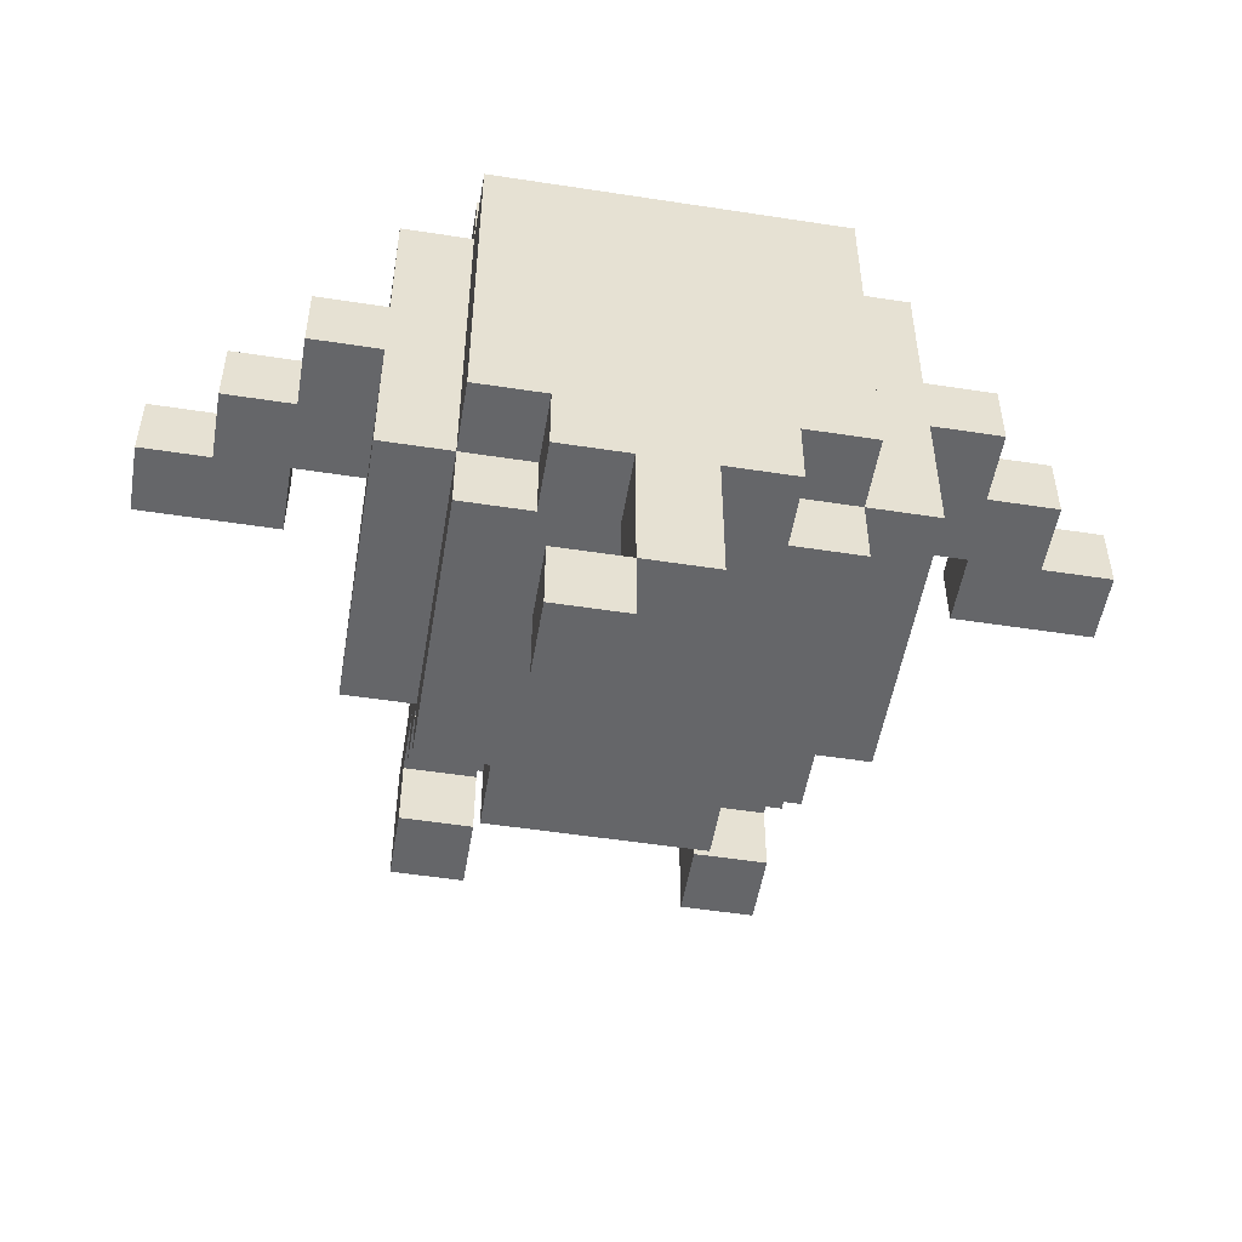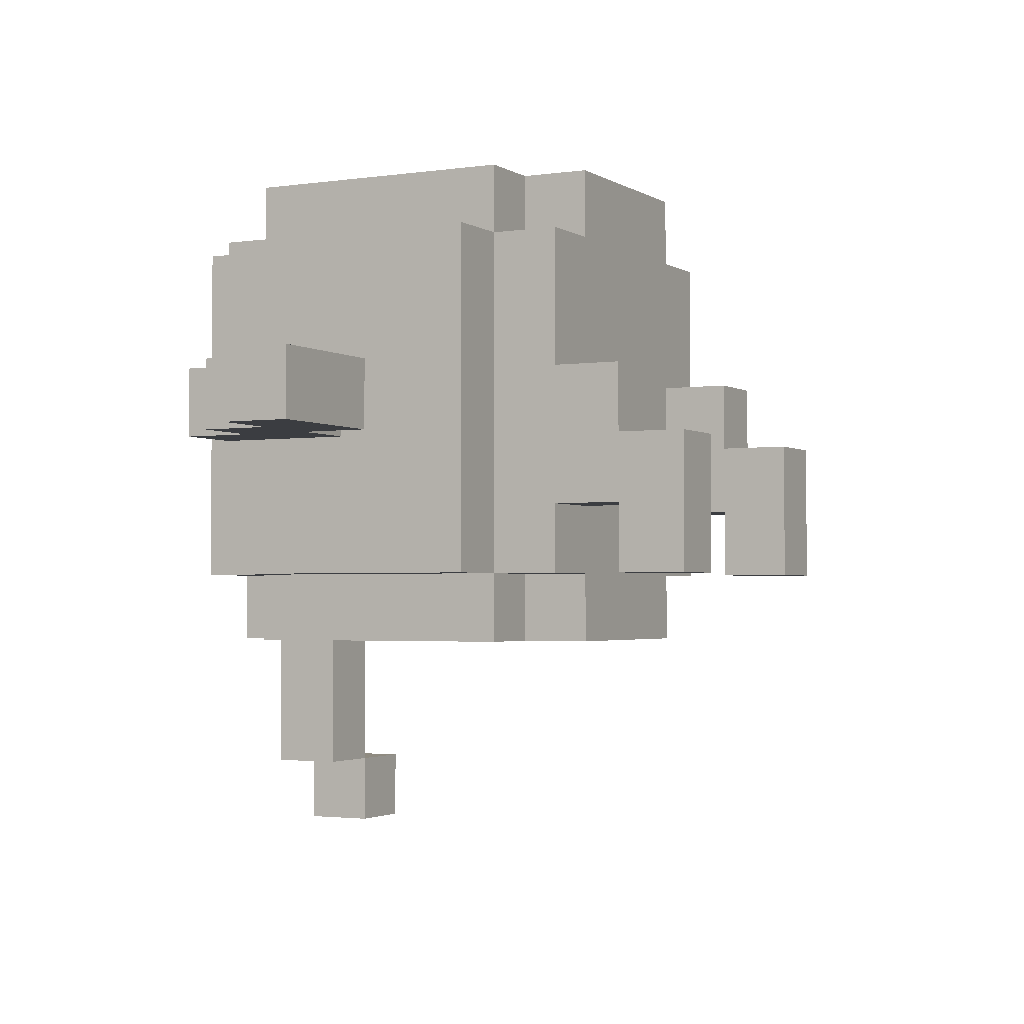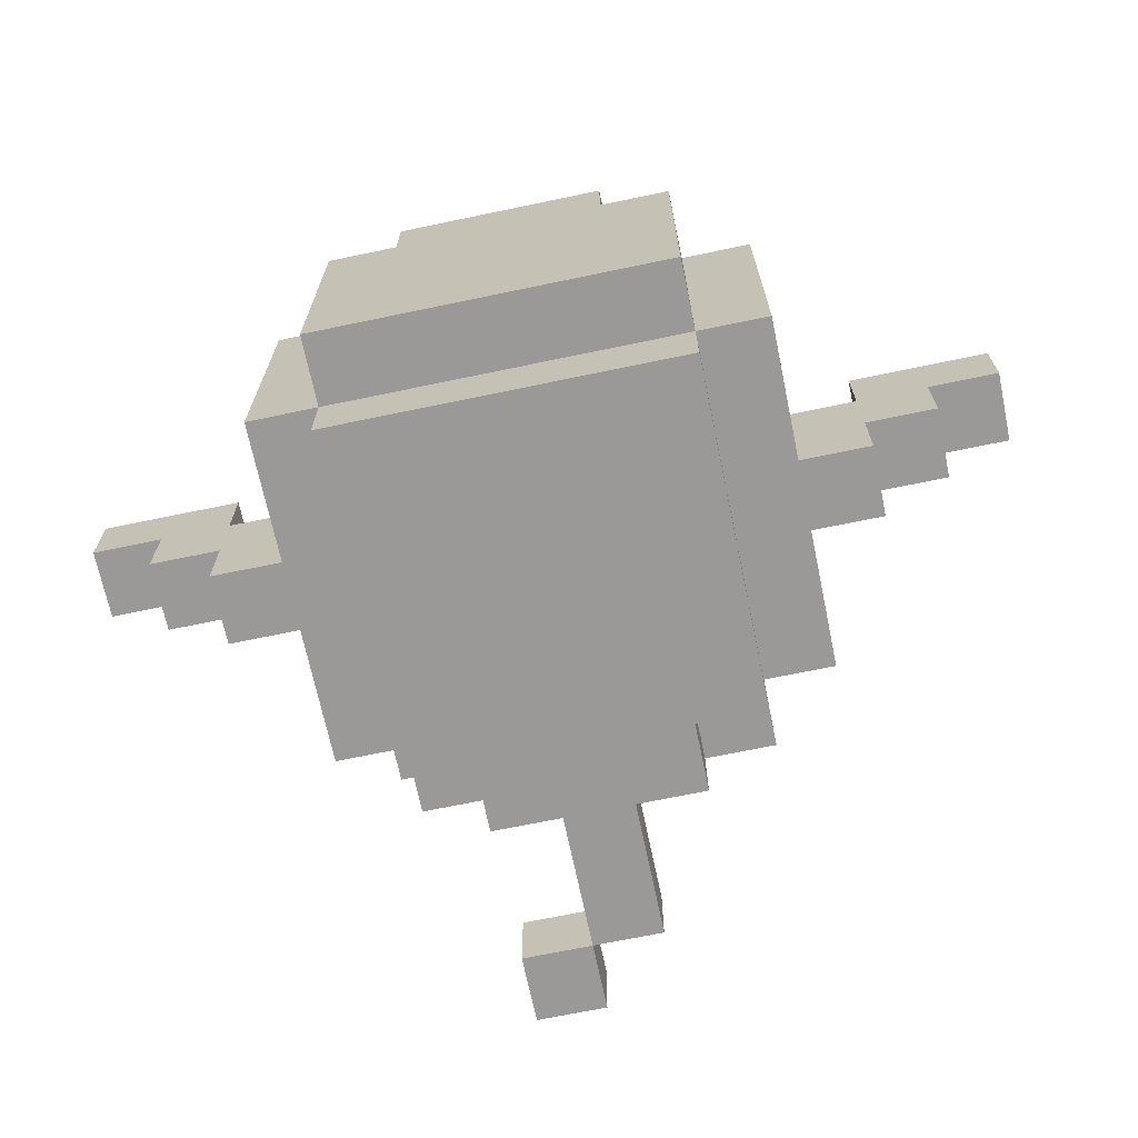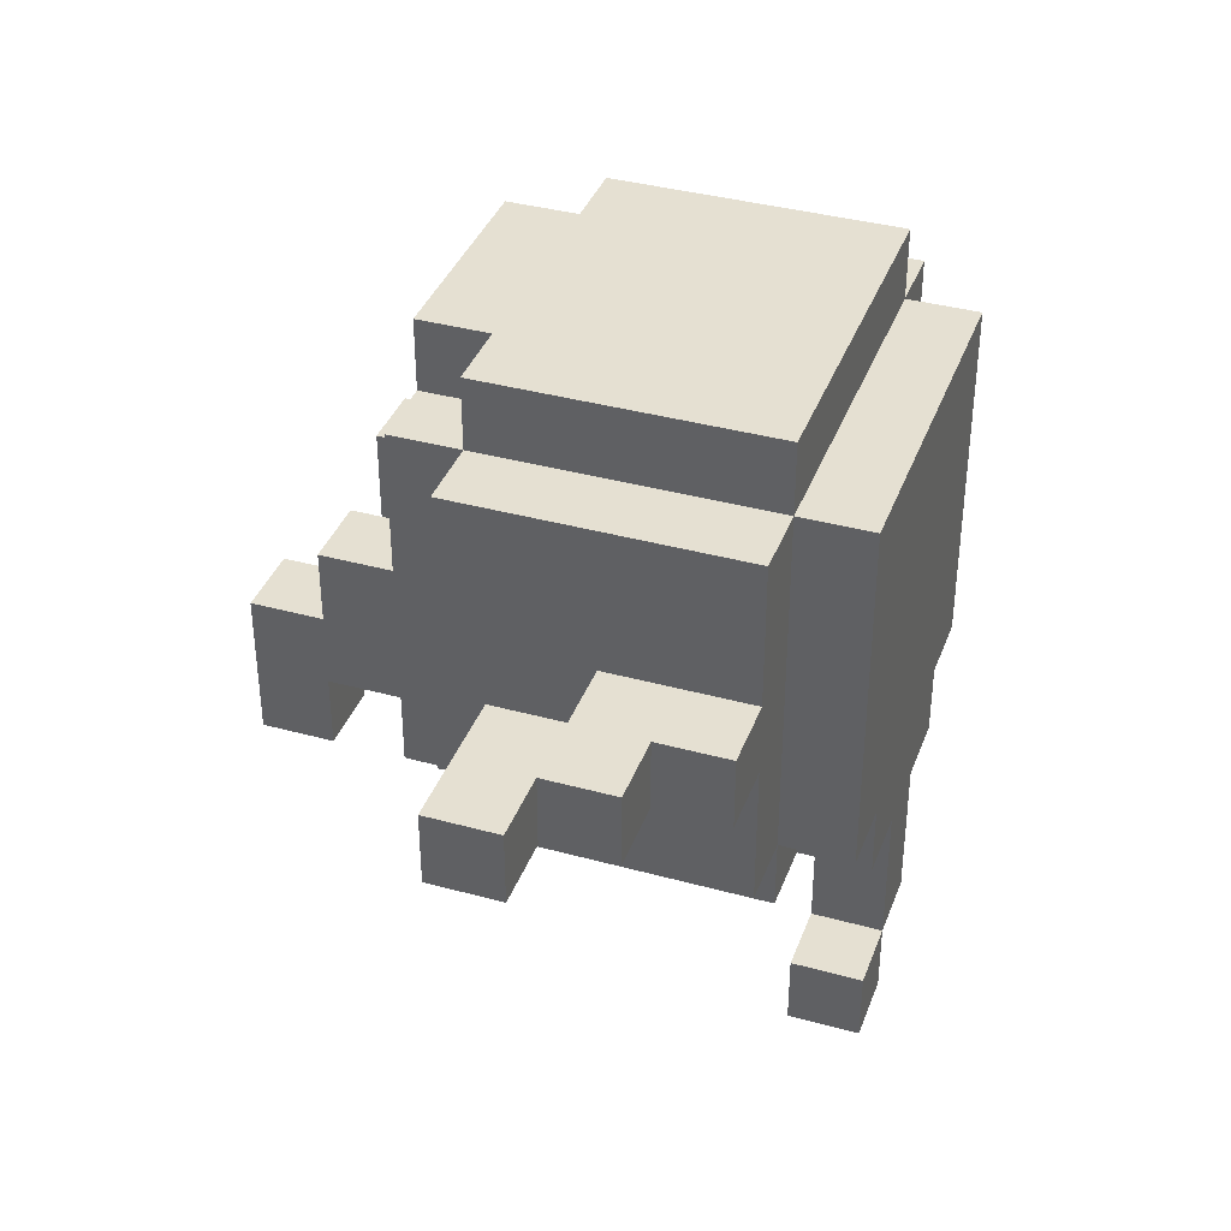
<metadata>
{"format":"obj","ext":"obj","renderer":"f3d","projection":"perspective","resolution":1024,"background":"white","views":[{"elev":-51.8,"azim":-9.5,"up":"+Z"},{"elev":-2.3,"azim":117.4,"up":"+Z"},{"elev":-69.1,"azim":11.8,"up":"+Y"},{"elev":37.7,"azim":-70.7,"up":"+Z"}]}
</metadata>
<code>
o
v -0.6 0.7 -2.98e-08
v -0.6 0.7 -0.1
v -0.6 0.8 -2.98e-08
v -0.6 0.8 -0.1
v -0.5 0.6 -2.98e-08
v -0.5 0.6 -0.1
v -0.5 0.7 -2.98e-08
v -0.5 0.7 -0.1
v -0.4 0.5 -2.98e-08
v -0.4 0.5 -0.1
v -0.4 0.6 -2.98e-08
v -0.4 0.6 -0.1
v -0.3 0.5 0.2
v -0.3 0.5 -2.98e-08
v -0.3 0.5 -0.1
v -0.3 0.5 -0.3
v -0.3 0.7 -2.98e-08
v -0.3 0.7 -0.1
v -0.3 0.9 0.2
v -0.3 0.9 -0.3
v -0.2 0.4 0.2
v -0.2 0.4 -0.3
v -0.2 0.5 0.3
v -0.2 0.5 0.2
v -0.2 0.5 -0.3
v -0.2 0.5 -0.4
v -0.2 0.6 0.3
v -0.2 0.6 0.2
v -0.2 0.7 0.3
v -0.2 0.7 0.2
v -0.2 0.9 0.3
v -0.2 0.9 0.2
v -0.2 0.9 -0.3
v -0.2 0.9 -0.4
v -0.2 1 0.2
v -0.2 1 -2.98e-08
v -0.2 1 -0.2
v -0.2 1 -0.3
v -0.2 1.1 -2.98e-08
v -0.2 1.1 -0.1
v -0.2 1.1 -0.2
v -0.2 1.1 -0.3
v -0.2 1.2 -0.1
v -0.2 1.2 -0.3
v -0.1 0.4 -0.3
v -0.1 0.4 -0.4
v -0.1 0.4 -0.6
v -0.1 0.4 -0.7
v -0.1 0.5 -0.3
v -0.1 0.5 -0.4
v -0.1 0.5 -0.6
v -0.1 0.5 -0.7
v -0.1 0.9 0.3
v -0.1 0.9 0.2
v -0.1 0.9 -0.3
v -0.1 0.9 -0.4
v -0.1 1 0.3
v -0.1 1 0.2
v -0.1 1 -0.3
v -0.1 1 -0.4
v 0 0.4 -0.4
v 0 0.4 -0.6
v 0 0.5 -0.4
v 0 0.5 -0.6
v 0.2 1 -2.98e-08
v 0.2 1 -0.2
v 0.2 1.1 -2.98e-08
v 0.2 1.1 -0.1
v 0.2 1.1 -0.2
v 0.2 1.1 -0.3
v 0.2 1.2 -0.1
v 0.2 1.2 -0.3
v 0.5 0.7 -2.98e-08
v 0.5 0.7 -0.1
v 0.5 0.8 -2.98e-08
v 0.5 0.8 -0.1
v -0.4 0.7 -2.98e-08
v -0.4 0.7 -0.1
v -0.4 0.8 -2.98e-08
v -0.4 0.8 -0.1
v -0.1 1 -2.98e-08
v -0.1 1 -0.2
v -0.1 1.1 -2.98e-08
v -0.1 1.1 -0.1
v -0.1 1.1 -0.2
v -0.1 1.1 -0.3
v -0.1 1.2 -0.1
v -0.1 1.2 -0.3
v 0 0.4 -0.6
v 0 0.4 -0.7
v 0 0.5 -0.6
v 0 0.5 -0.7
v 0.1 0.4 -0.4
v 0.1 0.4 -0.6
v 0.1 0.5 -0.4
v 0.1 0.5 -0.6
v 0.2 0.4 -0.3
v 0.2 0.4 -0.4
v 0.2 0.5 -0.3
v 0.2 0.5 -0.4
v 0.2 0.9 0.3
v 0.2 0.9 0.2
v 0.2 0.9 -0.3
v 0.2 0.9 -0.4
v 0.2 1 0.3
v 0.2 1 0.2
v 0.2 1 -0.3
v 0.2 1 -0.4
v 0.3 0.4 0.2
v 0.3 0.4 -0.3
v 0.3 0.5 0.3
v 0.3 0.5 0.2
v 0.3 0.5 -0.3
v 0.3 0.5 -0.4
v 0.3 0.6 0.3
v 0.3 0.6 0.2
v 0.3 0.7 0.3
v 0.3 0.7 0.2
v 0.3 0.9 0.3
v 0.3 0.9 0.2
v 0.3 0.9 -0.3
v 0.3 0.9 -0.4
v 0.3 1 0.2
v 0.3 1 -2.98e-08
v 0.3 1 -0.2
v 0.3 1 -0.3
v 0.3 1.1 -2.98e-08
v 0.3 1.1 -0.1
v 0.3 1.1 -0.2
v 0.3 1.1 -0.3
v 0.3 1.2 -0.1
v 0.3 1.2 -0.3
v 0.4 0.5 0.2
v 0.4 0.5 -2.98e-08
v 0.4 0.5 -0.1
v 0.4 0.5 -0.3
v 0.4 0.7 -2.98e-08
v 0.4 0.7 -0.1
v 0.4 0.9 0.2
v 0.4 0.9 -0.3
v 0.5 0.5 -2.98e-08
v 0.5 0.5 -0.1
v 0.5 0.6 -2.98e-08
v 0.5 0.6 -0.1
v 0.6 0.6 -2.98e-08
v 0.6 0.6 -0.1
v 0.6 0.7 -2.98e-08
v 0.6 0.7 -0.1
v 0.7 0.7 -2.98e-08
v 0.7 0.7 -0.1
v 0.7 0.8 -2.98e-08
v 0.7 0.8 -0.1
v -0.2 0.5 0.3
v -0.2 0.6 0.3
v -0.2 0.7 0.3
v -0.2 0.9 0.3
v -0.1 0.6 0.3
v -0.1 0.7 0.3
v -0.1 0.9 0.3
v -0.1 1 0.3
v 0.2 0.6 0.3
v 0.2 0.7 0.3
v 0.2 0.9 0.3
v 0.2 1 0.3
v 0.3 0.5 0.3
v 0.3 0.6 0.3
v 0.3 0.7 0.3
v 0.3 0.9 0.3
v -0.3 0.5 0.2
v -0.3 0.9 0.2
v -0.2 0.4 0.2
v -0.2 0.5 0.2
v -0.2 0.6 0.2
v -0.2 0.7 0.2
v -0.2 0.9 0.2
v -0.2 1 0.2
v -0.1 0.9 0.2
v -0.1 1 0.2
v 0.2 0.9 0.2
v 0.2 1 0.2
v 0.3 0.4 0.2
v 0.3 0.5 0.2
v 0.3 0.6 0.2
v 0.3 0.7 0.2
v 0.3 0.9 0.2
v 0.3 1 0.2
v 0.4 0.5 0.2
v 0.4 0.9 0.2
v -0.6 0.7 -2.98e-08
v -0.6 0.8 -2.98e-08
v -0.5 0.6 -2.98e-08
v -0.5 0.7 -2.98e-08
v -0.4 0.5 -2.98e-08
v -0.4 0.6 -2.98e-08
v -0.4 0.7 -2.98e-08
v -0.4 0.8 -2.98e-08
v -0.3 0.5 -2.98e-08
v -0.3 0.7 -2.98e-08
v -0.2 1 -2.98e-08
v -0.2 1.1 -2.98e-08
v -0.1 1 -2.98e-08
v -0.1 1.1 -2.98e-08
v 0.2 1 -2.98e-08
v 0.2 1.1 -2.98e-08
v 0.3 1 -2.98e-08
v 0.3 1.1 -2.98e-08
v 0.4 0.5 -2.98e-08
v 0.4 0.7 -2.98e-08
v 0.5 0.5 -2.98e-08
v 0.5 0.6 -2.98e-08
v 0.5 0.7 -2.98e-08
v 0.5 0.8 -2.98e-08
v 0.6 0.6 -2.98e-08
v 0.6 0.7 -2.98e-08
v 0.7 0.7 -2.98e-08
v 0.7 0.8 -2.98e-08
v -0.2 1.1 -0.1
v -0.2 1.2 -0.1
v -0.1 1.1 -0.1
v -0.1 1.2 -0.1
v 0.2 1.1 -0.1
v 0.2 1.2 -0.1
v 0.3 1.1 -0.1
v 0.3 1.2 -0.1
v -0.1 0.4 -0.6
v -0.1 0.5 -0.6
v 0 0.4 -0.6
v 0 0.5 -0.6
v -0.6 0.7 -0.1
v -0.6 0.8 -0.1
v -0.5 0.6 -0.1
v -0.5 0.7 -0.1
v -0.4 0.5 -0.1
v -0.4 0.6 -0.1
v -0.4 0.7 -0.1
v -0.4 0.8 -0.1
v -0.3 0.5 -0.1
v -0.3 0.7 -0.1
v 0.4 0.5 -0.1
v 0.4 0.7 -0.1
v 0.5 0.5 -0.1
v 0.5 0.6 -0.1
v 0.5 0.7 -0.1
v 0.5 0.8 -0.1
v 0.6 0.6 -0.1
v 0.6 0.7 -0.1
v 0.7 0.7 -0.1
v 0.7 0.8 -0.1
v -0.2 1 -0.2
v -0.2 1.1 -0.2
v -0.1 1 -0.2
v -0.1 1.1 -0.2
v 0.2 1 -0.2
v 0.2 1.1 -0.2
v 0.3 1 -0.2
v 0.3 1.1 -0.2
v -0.3 0.5 -0.3
v -0.3 0.9 -0.3
v -0.2 0.4 -0.3
v -0.2 0.5 -0.3
v -0.2 0.9 -0.3
v -0.2 1 -0.3
v -0.2 1.1 -0.3
v -0.2 1.2 -0.3
v -0.1 0.4 -0.3
v -0.1 0.5 -0.3
v -0.1 0.9 -0.3
v -0.1 1 -0.3
v -0.1 1.1 -0.3
v -0.1 1.2 -0.3
v 0.2 0.4 -0.3
v 0.2 0.5 -0.3
v 0.2 0.9 -0.3
v 0.2 1 -0.3
v 0.2 1.1 -0.3
v 0.2 1.2 -0.3
v 0.3 0.4 -0.3
v 0.3 0.5 -0.3
v 0.3 0.9 -0.3
v 0.3 1 -0.3
v 0.3 1.1 -0.3
v 0.3 1.2 -0.3
v 0.4 0.5 -0.3
v 0.4 0.9 -0.3
v -0.2 0.5 -0.4
v -0.2 0.9 -0.4
v -0.1 0.4 -0.4
v -0.1 0.5 -0.4
v -0.1 0.9 -0.4
v -0.1 1 -0.4
v 0 0.4 -0.4
v 0 0.5 -0.4
v 0.1 0.4 -0.4
v 0.1 0.5 -0.4
v 0.2 0.4 -0.4
v 0.2 0.5 -0.4
v 0.2 0.9 -0.4
v 0.2 1 -0.4
v 0.3 0.5 -0.4
v 0.3 0.9 -0.4
v 0 0.4 -0.6
v 0 0.5 -0.6
v 0.1 0.4 -0.6
v 0.1 0.5 -0.6
v -0.1 0.4 -0.7
v -0.1 0.5 -0.7
v 0 0.4 -0.7
v 0 0.5 -0.7
v -0.2 0.4 0.2
v 0.3 0.4 0.2
v -0.2 0.4 -0.3
v -0.1 0.4 -0.3
v 0.2 0.4 -0.3
v 0.3 0.4 -0.3
v -0.1 0.4 -0.4
v 0 0.4 -0.4
v 0.1 0.4 -0.4
v 0.2 0.4 -0.4
v -0.1 0.4 -0.6
v 0 0.4 -0.6
v 0.1 0.4 -0.6
v -0.1 0.4 -0.7
v 0 0.4 -0.7
v -0.2 0.5 0.3
v 0.3 0.5 0.3
v -0.3 0.5 0.2
v -0.2 0.5 0.2
v 0.3 0.5 0.2
v 0.4 0.5 0.2
v -0.4 0.5 -2.98e-08
v -0.3 0.5 -2.98e-08
v 0.4 0.5 -2.98e-08
v 0.5 0.5 -2.98e-08
v -0.4 0.5 -0.1
v -0.3 0.5 -0.1
v 0.4 0.5 -0.1
v 0.5 0.5 -0.1
v -0.3 0.5 -0.3
v -0.2 0.5 -0.3
v -0.1 0.5 -0.3
v 0.2 0.5 -0.3
v 0.3 0.5 -0.3
v 0.4 0.5 -0.3
v -0.2 0.5 -0.4
v -0.1 0.5 -0.4
v 0.2 0.5 -0.4
v 0.3 0.5 -0.4
v -0.5 0.6 -2.98e-08
v -0.4 0.6 -2.98e-08
v 0.5 0.6 -2.98e-08
v 0.6 0.6 -2.98e-08
v -0.5 0.6 -0.1
v -0.4 0.6 -0.1
v 0.5 0.6 -0.1
v 0.6 0.6 -0.1
v -0.6 0.7 -2.98e-08
v -0.5 0.7 -2.98e-08
v 0.6 0.7 -2.98e-08
v 0.7 0.7 -2.98e-08
v -0.6 0.7 -0.1
v -0.5 0.7 -0.1
v 0.6 0.7 -0.1
v 0.7 0.7 -0.1
v -0.2 1.1 -0.2
v -0.1 1.1 -0.2
v 0.2 1.1 -0.2
v 0.3 1.1 -0.2
v -0.2 1.1 -0.3
v -0.1 1.1 -0.3
v 0.2 1.1 -0.3
v 0.3 1.1 -0.3
v 0 0.5 -0.4
v 0.1 0.5 -0.4
v -0.1 0.5 -0.6
v 0 0.5 -0.6
v 0.1 0.5 -0.6
v -0.1 0.5 -0.7
v 0 0.5 -0.7
v -0.4 0.7 -2.98e-08
v -0.3 0.7 -2.98e-08
v 0.4 0.7 -2.98e-08
v 0.5 0.7 -2.98e-08
v -0.4 0.7 -0.1
v -0.3 0.7 -0.1
v 0.4 0.7 -0.1
v 0.5 0.7 -0.1
v -0.6 0.8 -2.98e-08
v -0.4 0.8 -2.98e-08
v 0.5 0.8 -2.98e-08
v 0.7 0.8 -2.98e-08
v -0.6 0.8 -0.1
v -0.4 0.8 -0.1
v 0.5 0.8 -0.1
v 0.7 0.8 -0.1
v -0.2 0.9 0.3
v -0.1 0.9 0.3
v 0.2 0.9 0.3
v 0.3 0.9 0.3
v -0.3 0.9 0.2
v -0.2 0.9 0.2
v -0.1 0.9 0.2
v 0.2 0.9 0.2
v 0.3 0.9 0.2
v 0.4 0.9 0.2
v -0.3 0.9 -0.3
v -0.2 0.9 -0.3
v -0.1 0.9 -0.3
v 0.2 0.9 -0.3
v 0.3 0.9 -0.3
v 0.4 0.9 -0.3
v -0.2 0.9 -0.4
v -0.1 0.9 -0.4
v 0.2 0.9 -0.4
v 0.3 0.9 -0.4
v -0.1 1 0.3
v 0.2 1 0.3
v -0.2 1 0.2
v -0.1 1 0.2
v 0.2 1 0.2
v 0.3 1 0.2
v -0.2 1 -2.98e-08
v -0.1 1 -2.98e-08
v 0.2 1 -2.98e-08
v 0.3 1 -2.98e-08
v -0.2 1 -0.2
v -0.1 1 -0.2
v 0.2 1 -0.2
v 0.3 1 -0.2
v -0.2 1 -0.3
v -0.1 1 -0.3
v 0.2 1 -0.3
v 0.3 1 -0.3
v -0.1 1 -0.4
v 0.2 1 -0.4
v -0.2 1.1 -2.98e-08
v -0.1 1.1 -2.98e-08
v 0.2 1.1 -2.98e-08
v 0.3 1.1 -2.98e-08
v -0.2 1.1 -0.1
v -0.1 1.1 -0.1
v 0.2 1.1 -0.1
v 0.3 1.1 -0.1
v -0.2 1.2 -0.1
v -0.1 1.2 -0.1
v 0.2 1.2 -0.1
v 0.3 1.2 -0.1
v -0.2 1.2 -0.3
v -0.1 1.2 -0.3
v 0.2 1.2 -0.3
v 0.3 1.2 -0.3
f 3 2 1
f 4 2 3
f 7 6 5
f 8 6 7
f 11 10 9
f 12 10 11
f 17 14 13
f 18 16 15
f 19 17 13
f 19 18 17
f 20 16 18
f 20 18 19
f 24 22 21
f 25 22 24
f 27 24 23
f 28 24 27
f 29 28 27
f 30 28 29
f 31 30 29
f 32 30 31
f 33 26 25
f 34 26 33
f 35 33 32
f 36 33 35
f 37 33 36
f 38 33 37
f 39 37 36
f 40 37 39
f 41 37 40
f 43 42 41
f 43 41 40
f 44 42 43
f 49 46 45
f 50 46 49
f 51 48 47
f 52 48 51
f 57 54 53
f 58 54 57
f 59 56 55
f 60 56 59
f 63 62 61
f 64 62 63
f 67 66 65
f 68 66 67
f 69 66 68
f 71 70 69
f 71 69 68
f 72 70 71
f 75 74 73
f 76 74 75
f 77 78 79
f 79 78 80
f 81 82 83
f 83 82 84
f 84 82 85
f 85 86 87
f 84 85 87
f 87 86 88
f 89 90 91
f 91 90 92
f 93 94 95
f 95 94 96
f 97 98 99
f 99 98 100
f 101 102 105
f 105 102 106
f 103 104 107
f 107 104 108
f 109 110 112
f 112 110 113
f 111 112 115
f 115 112 116
f 115 116 117
f 117 116 118
f 117 118 119
f 119 118 120
f 113 114 121
f 121 114 122
f 120 121 123
f 123 121 124
f 124 121 125
f 125 121 126
f 124 125 127
f 127 125 128
f 128 125 129
f 129 130 131
f 128 129 131
f 131 130 132
f 133 134 137
f 135 136 138
f 133 137 139
f 137 138 139
f 138 136 140
f 139 138 140
f 141 142 143
f 143 142 144
f 145 146 147
f 147 146 148
f 149 150 151
f 151 150 152
f 157 154 153
f 157 155 154
f 158 156 155
f 158 155 157
f 159 156 158
f 161 157 153
f 161 160 159
f 161 159 158
f 161 158 157
f 162 160 161
f 163 160 162
f 164 160 163
f 165 161 153
f 166 162 161
f 166 161 165
f 167 163 162
f 167 162 166
f 168 163 167
f 172 170 169
f 173 170 172
f 174 170 173
f 175 170 174
f 177 176 175
f 178 176 177
f 181 172 171
f 182 172 181
f 185 180 179
f 186 180 185
f 187 184 183
f 187 185 184
f 187 183 182
f 188 185 187
f 192 190 189
f 194 192 191
f 195 190 192
f 195 192 194
f 196 190 195
f 197 194 193
f 197 195 194
f 198 195 197
f 201 200 199
f 202 200 201
f 205 204 203
f 206 204 205
f 209 208 207
f 210 208 209
f 211 208 210
f 213 212 211
f 213 211 210
f 214 212 213
f 215 212 214
f 216 212 215
f 219 218 217
f 220 218 219
f 223 222 221
f 224 222 223
f 227 226 225
f 228 226 227
f 229 230 232
f 231 232 234
f 232 230 235
f 234 232 235
f 235 230 236
f 233 234 237
f 234 235 237
f 237 235 238
f 239 240 241
f 241 240 242
f 242 240 243
f 242 243 245
f 243 244 245
f 245 244 246
f 246 244 247
f 247 244 248
f 249 250 251
f 251 250 252
f 253 254 255
f 255 254 256
f 257 258 260
f 260 258 261
f 259 260 265
f 265 260 266
f 261 262 267
f 267 262 268
f 263 264 269
f 269 264 270
f 271 272 277
f 277 272 278
f 273 274 279
f 279 274 280
f 275 276 281
f 281 276 282
f 278 279 283
f 283 279 284
f 285 286 288
f 288 286 289
f 287 288 291
f 289 290 291
f 288 289 291
f 291 290 292
f 292 290 294
f 293 294 295
f 294 290 296
f 295 294 296
f 296 290 297
f 297 290 298
f 296 297 299
f 299 297 300
f 301 302 303
f 303 302 304
f 305 306 307
f 307 306 308
f 311 310 309
f 312 310 311
f 313 310 312
f 314 310 313
f 315 313 312
f 316 313 315
f 317 313 316
f 318 313 317
f 320 317 316
f 321 317 320
f 322 320 319
f 323 320 322
f 327 325 324
f 328 325 327
f 331 327 326
f 332 329 328
f 334 331 330
f 335 327 331
f 335 331 334
f 336 333 332
f 336 332 328
f 337 333 336
f 338 327 335
f 339 327 338
f 342 336 328
f 343 336 342
f 344 340 339
f 345 340 344
f 346 342 341
f 347 342 346
f 352 349 348
f 353 349 352
f 354 351 350
f 355 351 354
f 360 357 356
f 361 357 360
f 362 359 358
f 363 359 362
f 368 365 364
f 369 365 368
f 370 367 366
f 371 367 370
f 372 373 375
f 375 373 376
f 374 375 377
f 377 375 378
f 379 380 383
f 383 380 384
f 381 382 385
f 385 382 386
f 387 388 391
f 391 388 392
f 389 390 393
f 393 390 394
f 395 396 400
f 400 396 401
f 397 398 402
f 402 398 403
f 399 400 405
f 405 400 406
f 403 404 409
f 409 404 410
f 406 407 411
f 411 407 412
f 408 409 413
f 413 409 414
f 415 416 418
f 418 416 419
f 417 418 421
f 419 420 421
f 418 419 421
f 421 420 422
f 422 420 423
f 423 420 424
f 422 423 426
f 426 423 427
f 425 426 429
f 427 428 429
f 426 427 429
f 429 428 430
f 430 428 431
f 431 428 432
f 430 431 433
f 433 431 434
f 435 436 439
f 439 436 440
f 437 438 441
f 441 438 442
f 443 444 447
f 447 444 448
f 445 446 449
f 449 446 450

</code>
